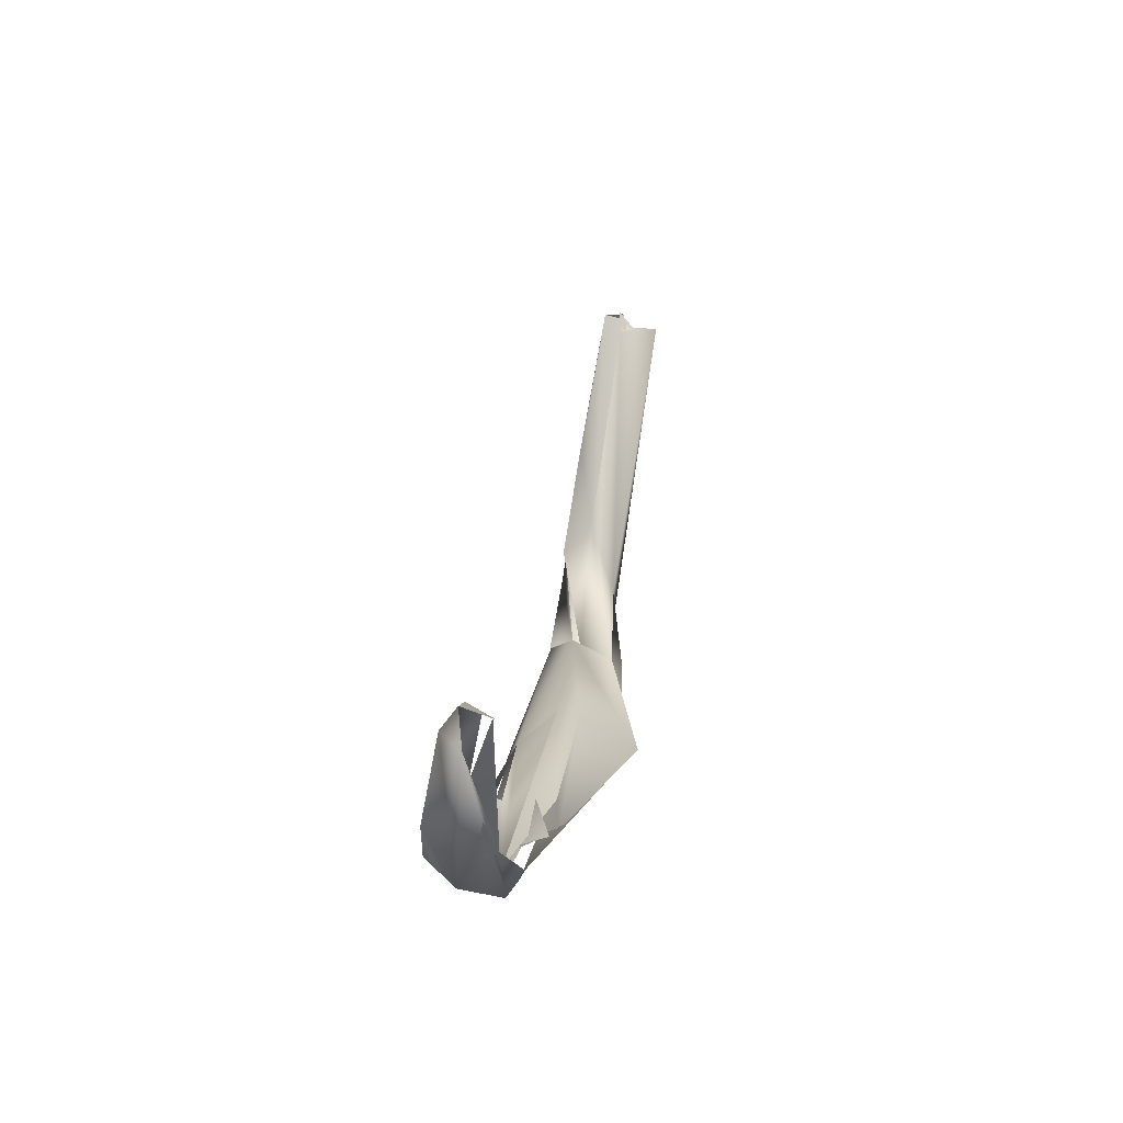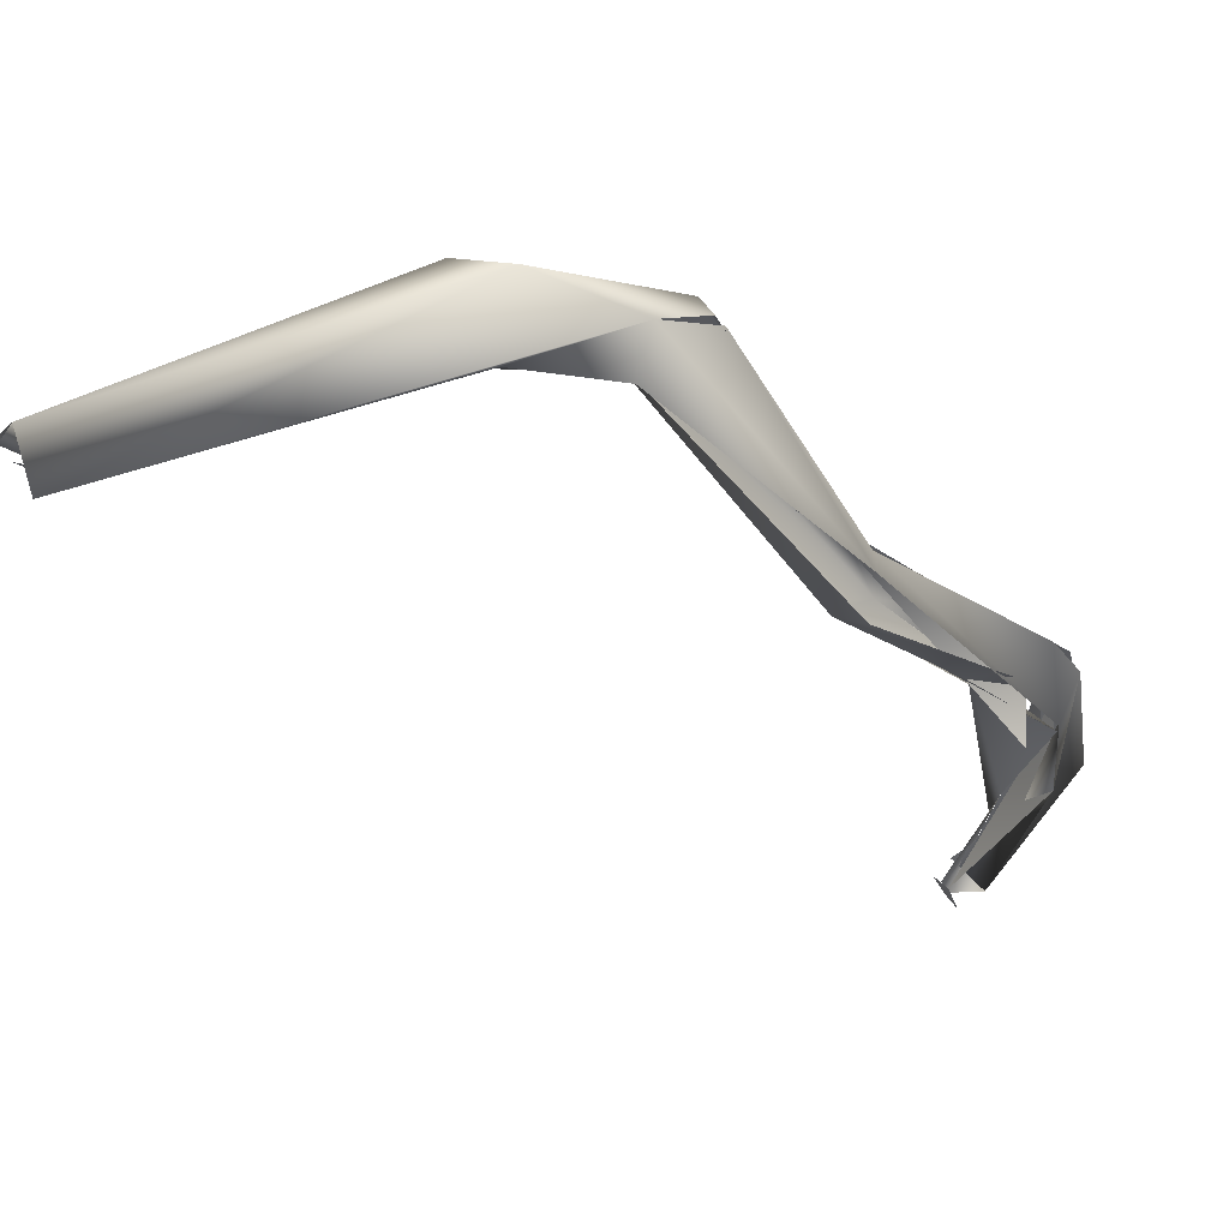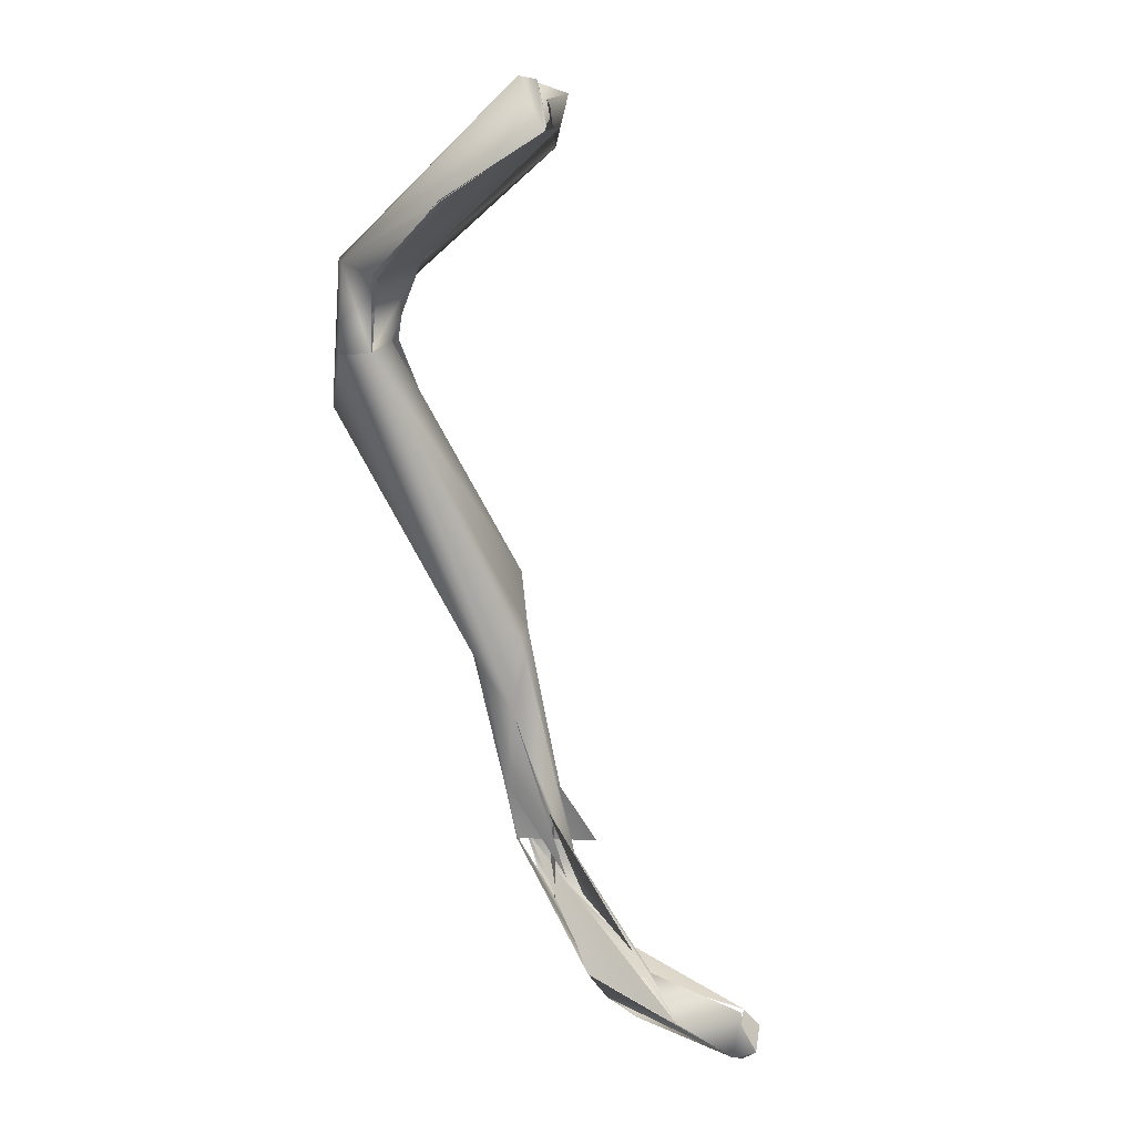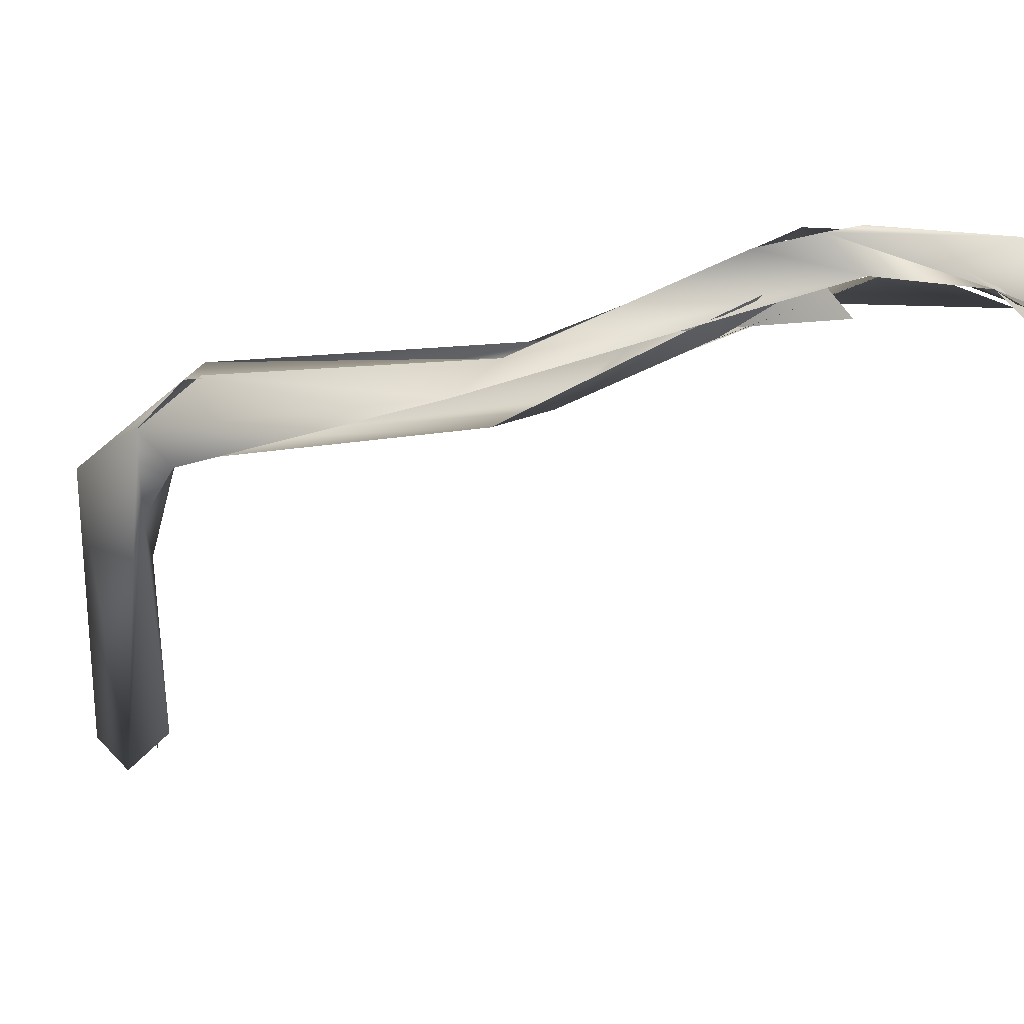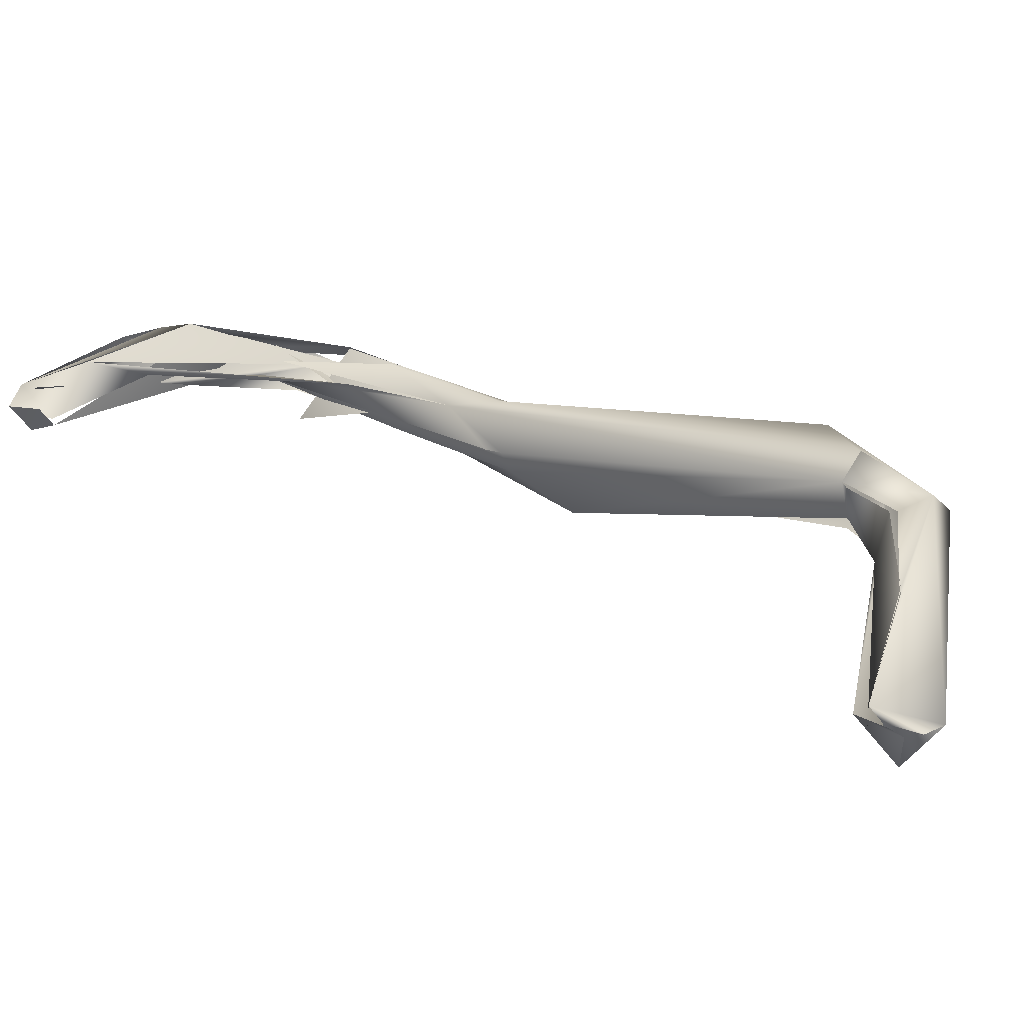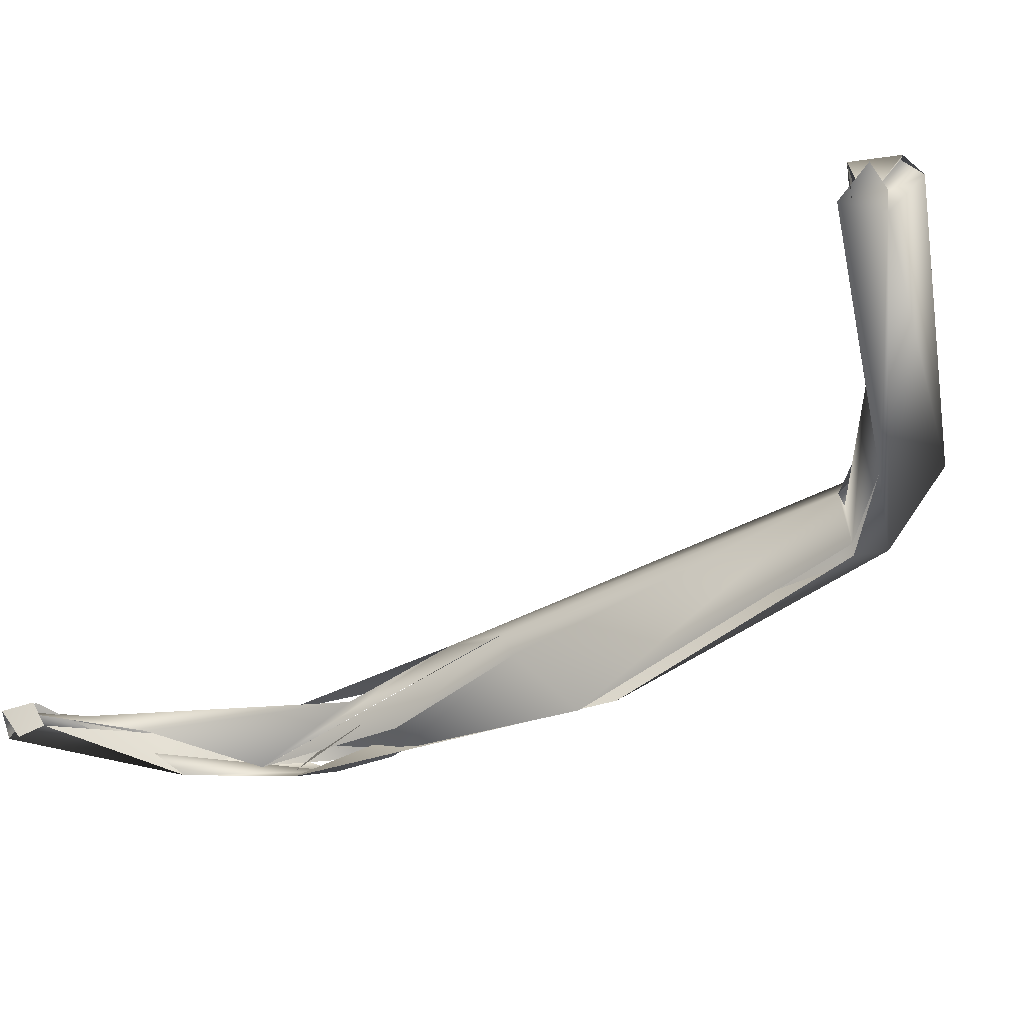
<metadata>
{"format":"obj","ext":"obj","renderer":"f3d","projection":"perspective","resolution":1024,"background":"white","views":[{"elev":-43.2,"azim":98.5,"up":"+Y"},{"elev":-34.4,"azim":-112.9,"up":"+Z"},{"elev":44.1,"azim":47.7,"up":"+Y"},{"elev":-36.3,"azim":-39.1,"up":"+Z"},{"elev":16.8,"azim":153.4,"up":"+Z"},{"elev":-52.8,"azim":154.2,"up":"+Z"}]}
</metadata>
<code>
o FJ2686.obj_grp1.1385
v 0.09764 -0.6848 5.537
v 0.0983 -0.6874 5.539
v 0.09938 -0.6873 5.54
v 0.09749 -0.6798 5.538
v 0.1058 -0.6974 5.535
v 0.0988 -0.6881 5.539
v 0.09963 -0.685 5.536
v 0.1078 -0.6984 5.538
v 0.09977 -0.6847 5.536
v 0.1008 -0.6838 5.538
v 0.1078 -0.6984 5.538
v 0.1111 -0.6993 5.54
v 0.1076 -0.6979 5.534
v 0.09998 -0.6836 5.54
v 0.09998 -0.6835 5.54
v 0.09981 -0.6779 5.539
v 0.1004 -0.684 5.538
v 0.1009 -0.6804 5.536
v 0.1093 -0.6665 5.532
v 0.1017 -0.678 5.539
v 0.1011 -0.6844 5.538
v 0.1035 -0.677 5.537
v 0.1022 -0.6779 5.539
v 0.1055 -0.6722 5.537
v 0.1106 -0.6679 5.534
v 0.108 -0.6652 5.534
v 0.1055 -0.6722 5.537
v 0.117 -0.7118 5.538
v 0.1127 -0.7093 5.539
v 0.1141 -0.7109 5.54
v 0.108 -0.6953 5.539
v 0.113 -0.7068 5.537
v 0.1149 -0.7093 5.541
v 0.114 -0.7057 5.537
v 0.1149 -0.7093 5.541
v 0.1093 -0.6985 5.539
v 0.111 -0.6982 5.537
v 0.1116 -0.698 5.538
v 0.114 -0.7057 5.537
v 0.1185 -0.7127 5.539
v 0.1121 -0.6988 5.538
v 0.113 -0.7012 5.54
v 0.1109 -0.6665 5.535
v 0.1106 -0.6669 5.534
v 0.1097 -0.6672 5.534
v 0.1093 -0.665 5.534
v 0.1093 -0.6648 5.534
v 0.1093 -0.6662 5.533
v 0.1093 -0.6665 5.532
v 0.1103 -0.6661 5.533
v 0.1103 -0.6657 5.534
v 0.1147 -0.7117 5.54
v 0.1222 -0.7163 5.54
v 0.1221 -0.7145 5.539
v 0.1164 -0.7125 5.541
v 0.1183 -0.7126 5.541
v 0.122 -0.7141 5.542
v 0.1147 -0.7102 5.54
v 0.1186 -0.7098 5.541
v 0.114 -0.7059 5.541
v 0.1174 -0.7104 5.537
v 0.116 -0.707 5.54
v 0.1233 -0.7153 5.542
v 0.124 -0.7138 5.54
v 0.1247 -0.7134 5.54
v 0.1311 -0.716 5.539
v 0.1255 -0.7152 5.541
v 0.1311 -0.7148 5.54
v 0.1305 -0.714 5.54
v 0.1277 -0.7145 5.54
v 0.1299 -0.7134 5.538
v 0.1301 -0.7132 5.538
v 0.132 -0.7144 5.539
v 0.1308 -0.7131 5.539
v 0.1309 -0.7144 5.537
v 0.1299 -0.7134 5.538
v 0.132 -0.7144 5.539
f 3 4 2
f 1 2 4
f 1 5 6
f 6 5 8
f 5 1 7
f 2 11 3
f 9 10 13
f 10 15 14
f 14 3 12
f 42 10 14
f 16 4 3
f 14 16 3
f 17 10 9
f 18 7 1
f 16 15 10
f 18 1 19
f 19 1 4
f 17 9 22
f 17 22 23
f 10 20 16
f 9 18 22
f 20 24 16
f 25 22 18
f 16 26 4
f 23 22 27
f 8 28 29
f 30 31 11
f 32 13 37
f 28 8 5
f 33 31 30
f 37 34 32
f 35 12 36
f 37 38 39
f 39 38 40
f 40 41 42
f 3 11 31
f 3 36 12
f 37 13 10
f 12 42 14
f 42 41 38
f 10 38 37
f 42 38 10
f 18 19 25
f 22 43 27
f 43 16 24
f 43 22 44
f 19 4 26
f 45 19 26
f 45 26 46
f 19 48 25
f 47 45 46
f 25 48 51
f 26 43 47
f 26 16 43
f 45 47 43
f 52 28 54
f 28 52 29
f 56 32 34
f 55 52 53
f 53 33 30
f 33 53 63
f 33 63 57
f 54 56 64
f 40 62 65
f 12 60 42
f 35 61 12
f 62 40 42
f 60 59 42
f 53 52 66
f 52 54 66
f 63 53 67
f 57 63 68
f 69 66 54
f 62 70 65
f 57 70 58
f 71 54 64
f 70 72 65
f 53 66 68
f 67 53 68
f 68 66 73
f 68 72 70
f 74 75 76
f 73 72 68
f 75 74 77
l 49 50
l 17 21

</code>
